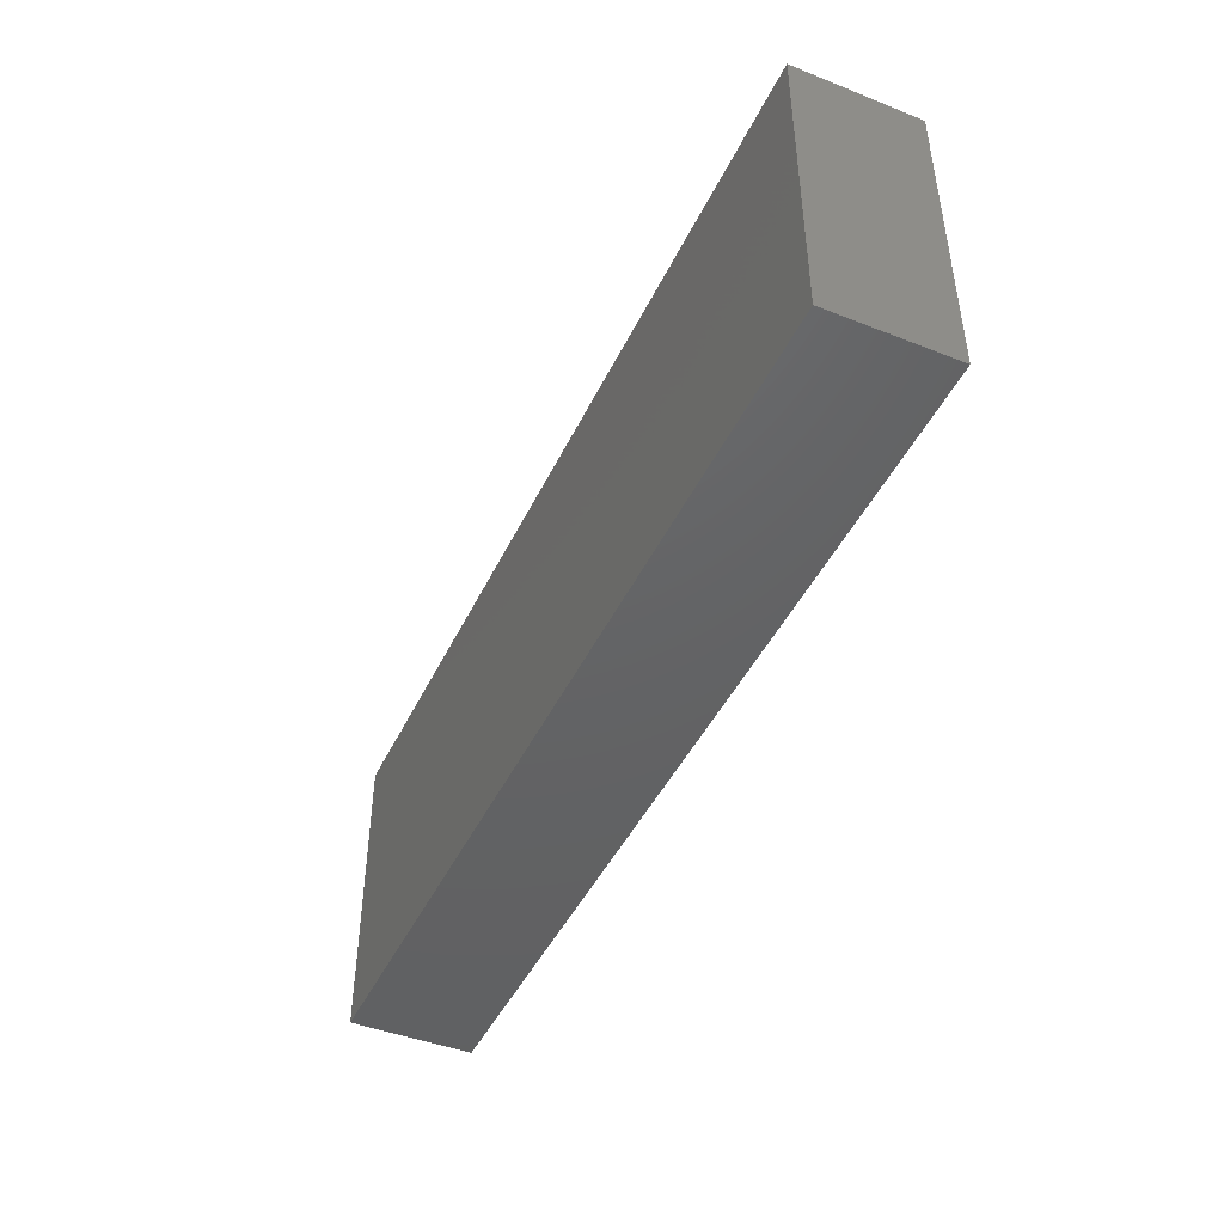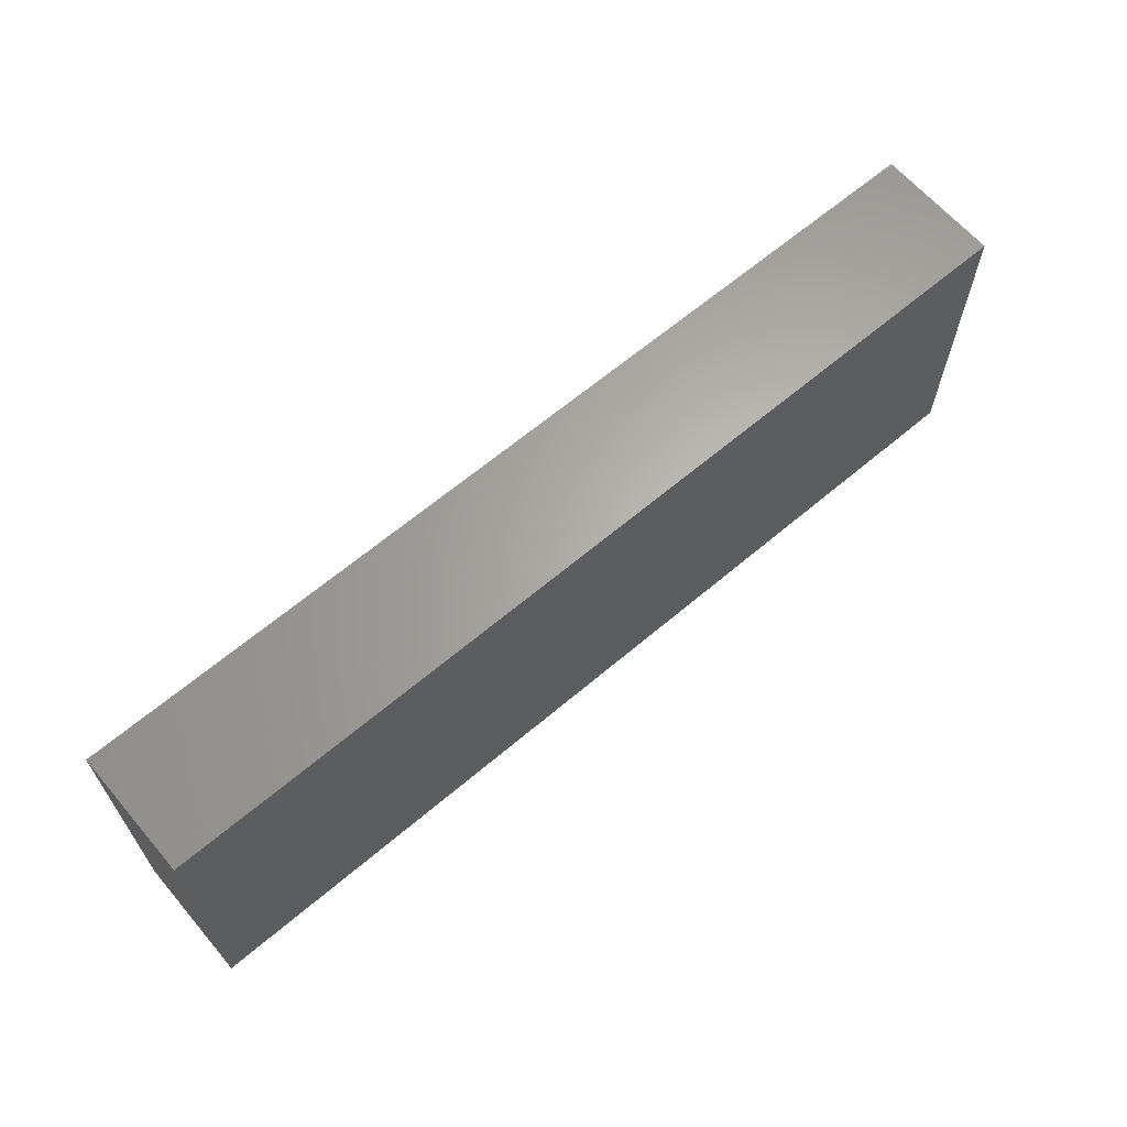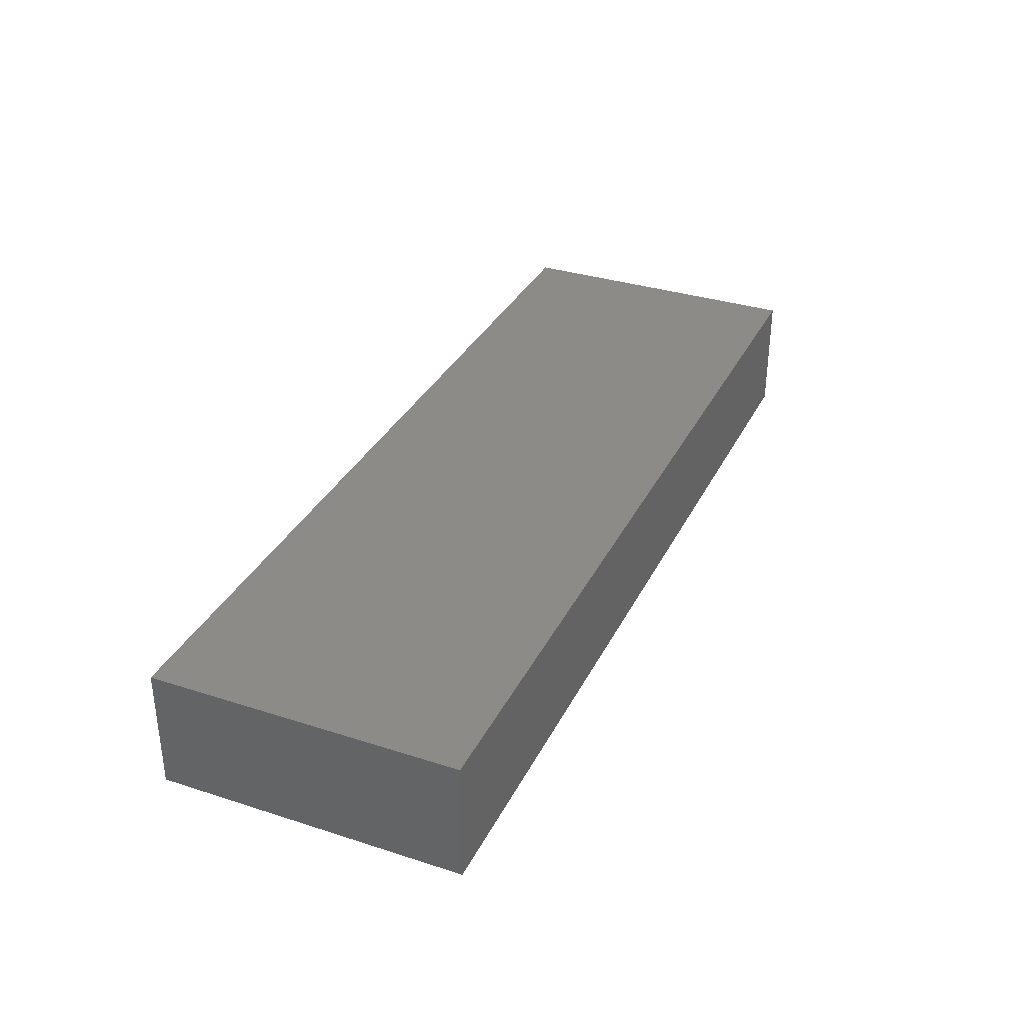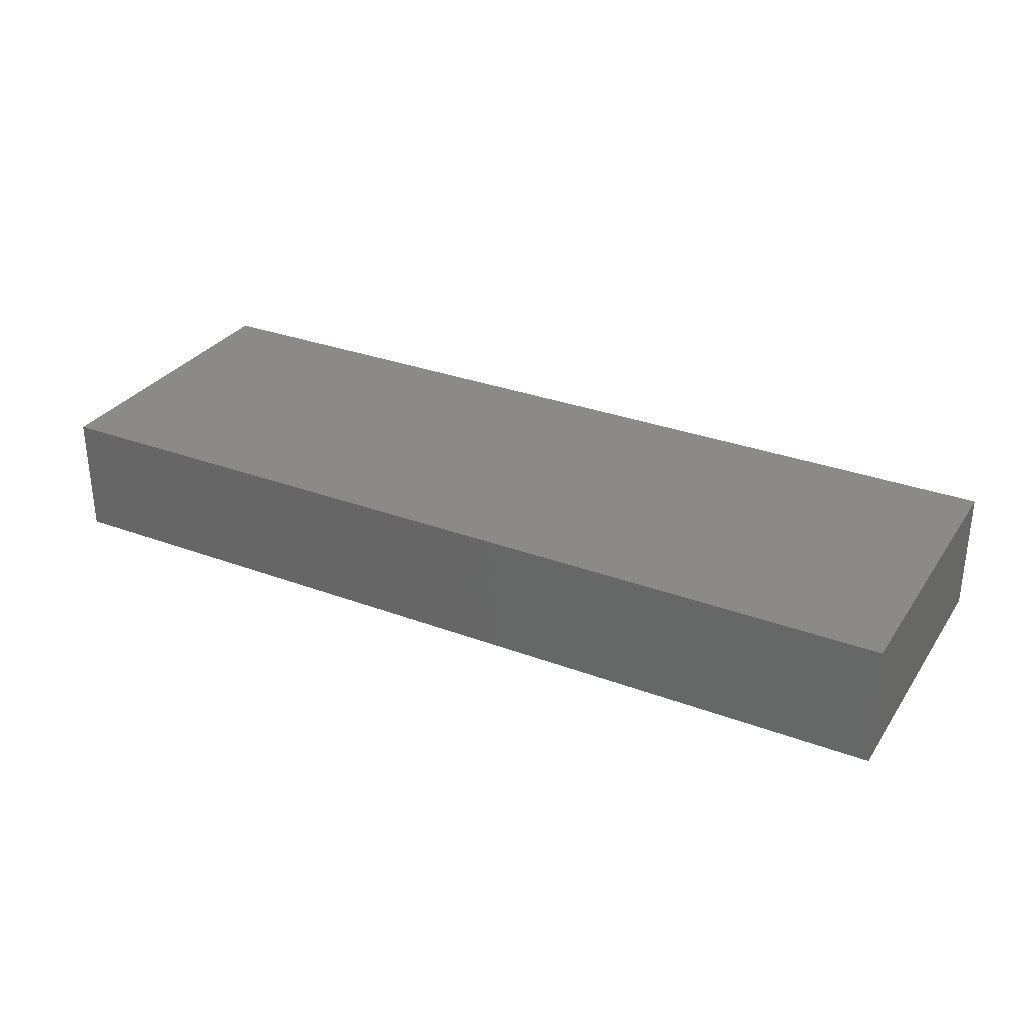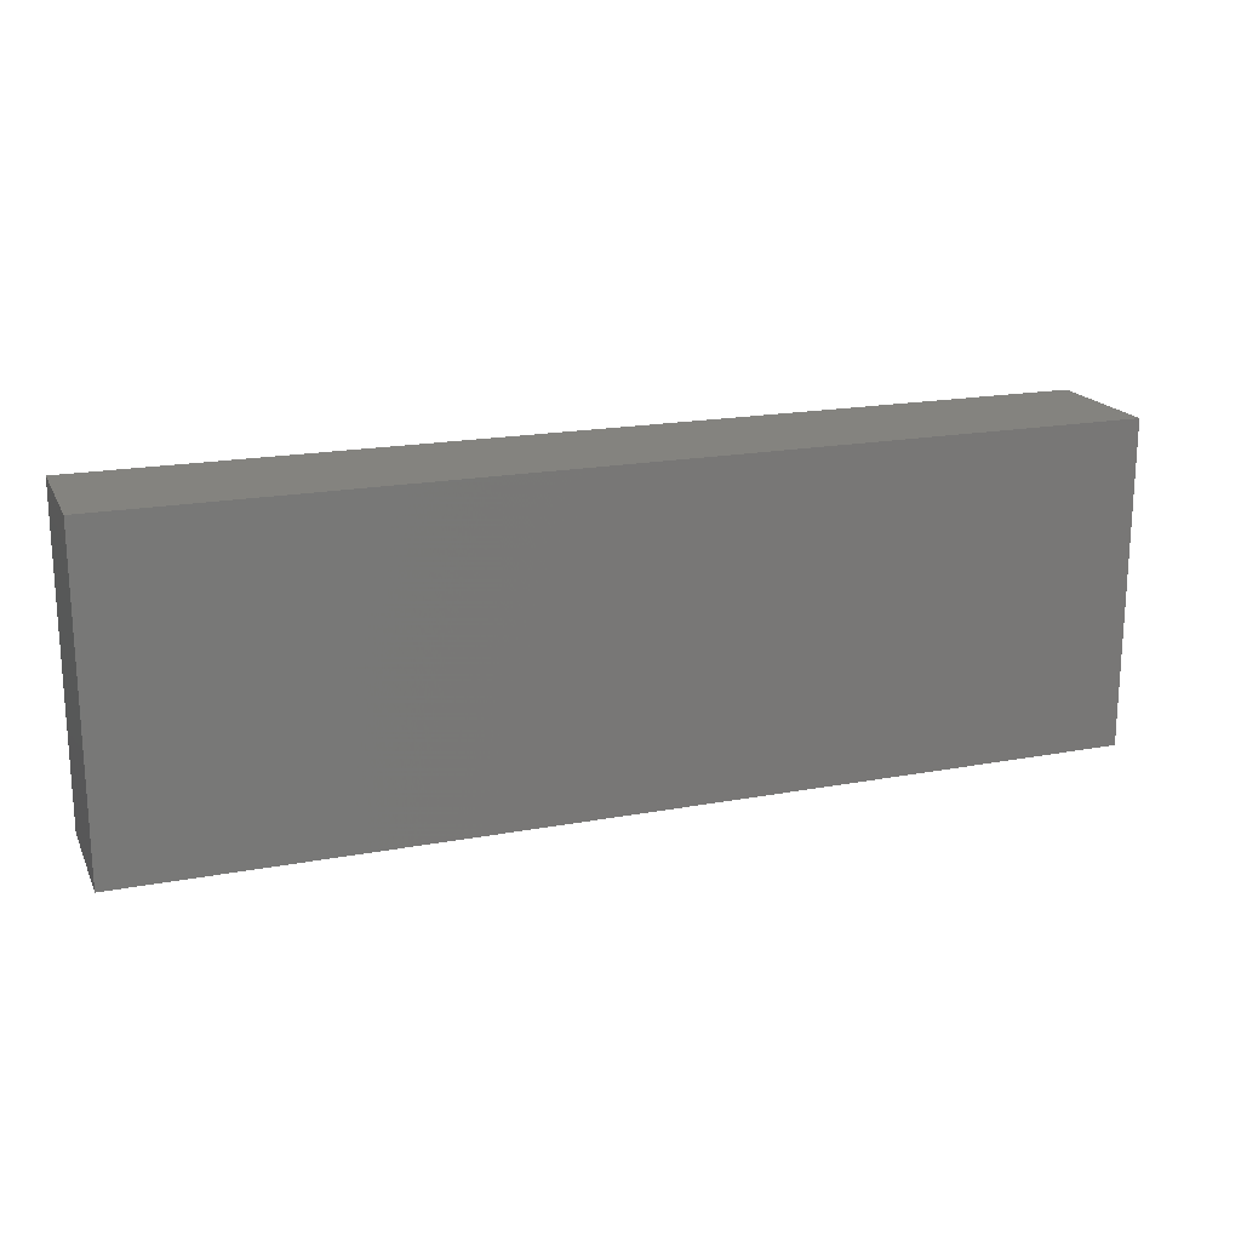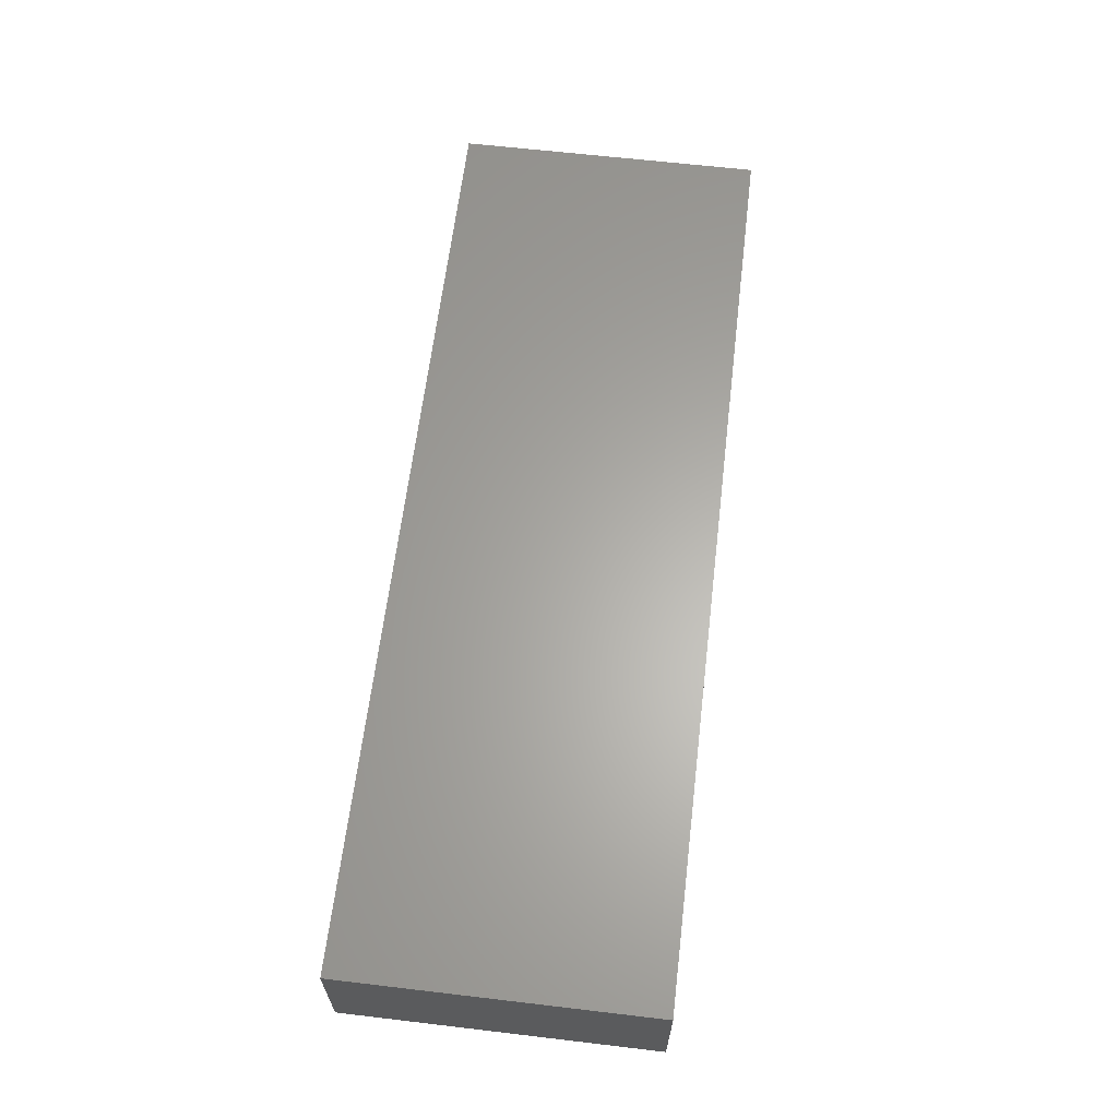
<metadata>
{"format":"stl","ext":"stl","renderer":"f3d","projection":"perspective","resolution":1024,"background":"white","views":[{"elev":-45.1,"azim":-114.5,"up":"+Y"},{"elev":64.2,"azim":139.5,"up":"+Y"},{"elev":33.7,"azim":113.6,"up":"+Z"},{"elev":30.7,"azim":-151.8,"up":"+Z"},{"elev":18.4,"azim":160.1,"up":"+Y"},{"elev":63.0,"azim":-83.2,"up":"+Z"}]}
</metadata>
<code>
# stl→obj: 8 verts, 12 faces
v 10 -2.5 1
v 10 2.5 -1
v 10 2.5 1
v 10 -2.5 -1
v -5 -2.5 -1
v -5 -2.5 1
v -5 2.5 1
v -5 2.5 -1
f 1 2 3
f 2 1 4
f 5 1 6
f 1 5 4
f 7 1 3
f 1 7 6
f 5 2 4
f 2 5 8
f 2 7 3
f 7 2 8
f 5 7 8
f 7 5 6

</code>
